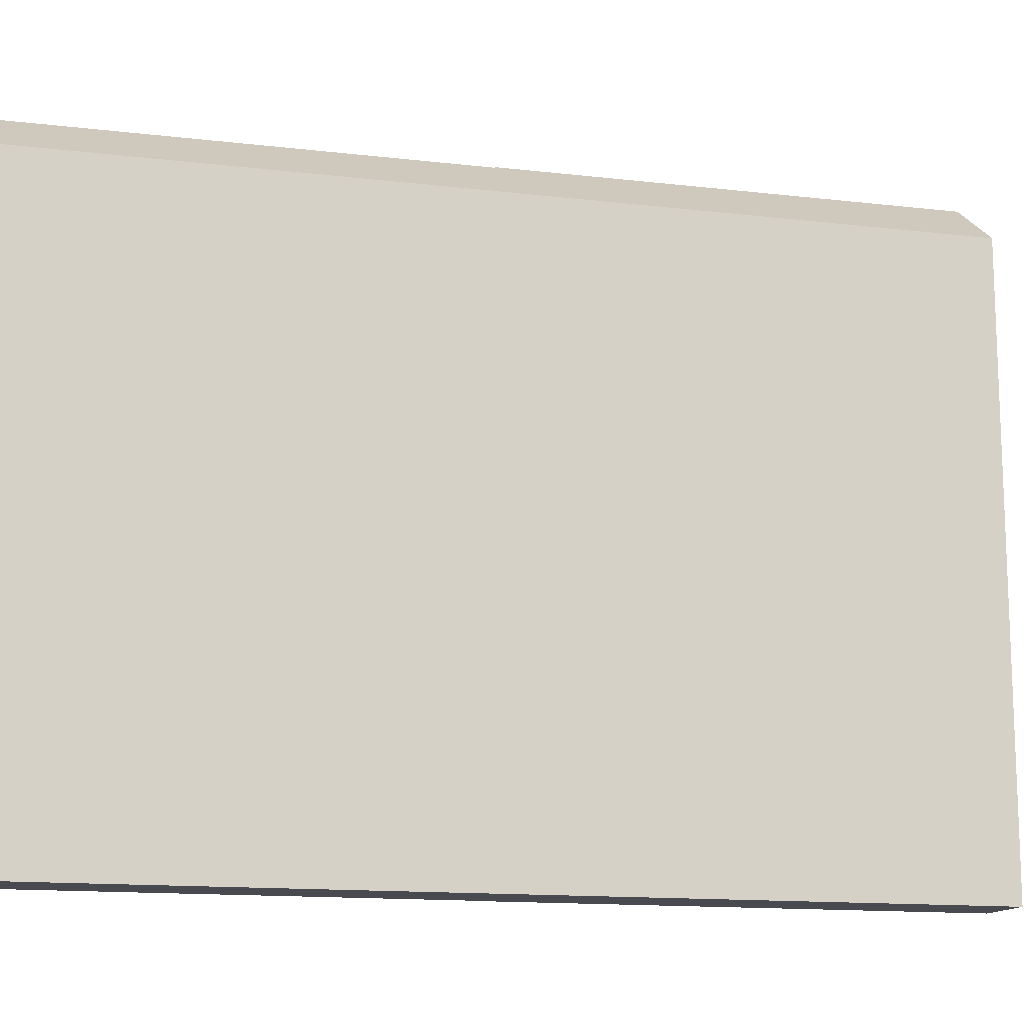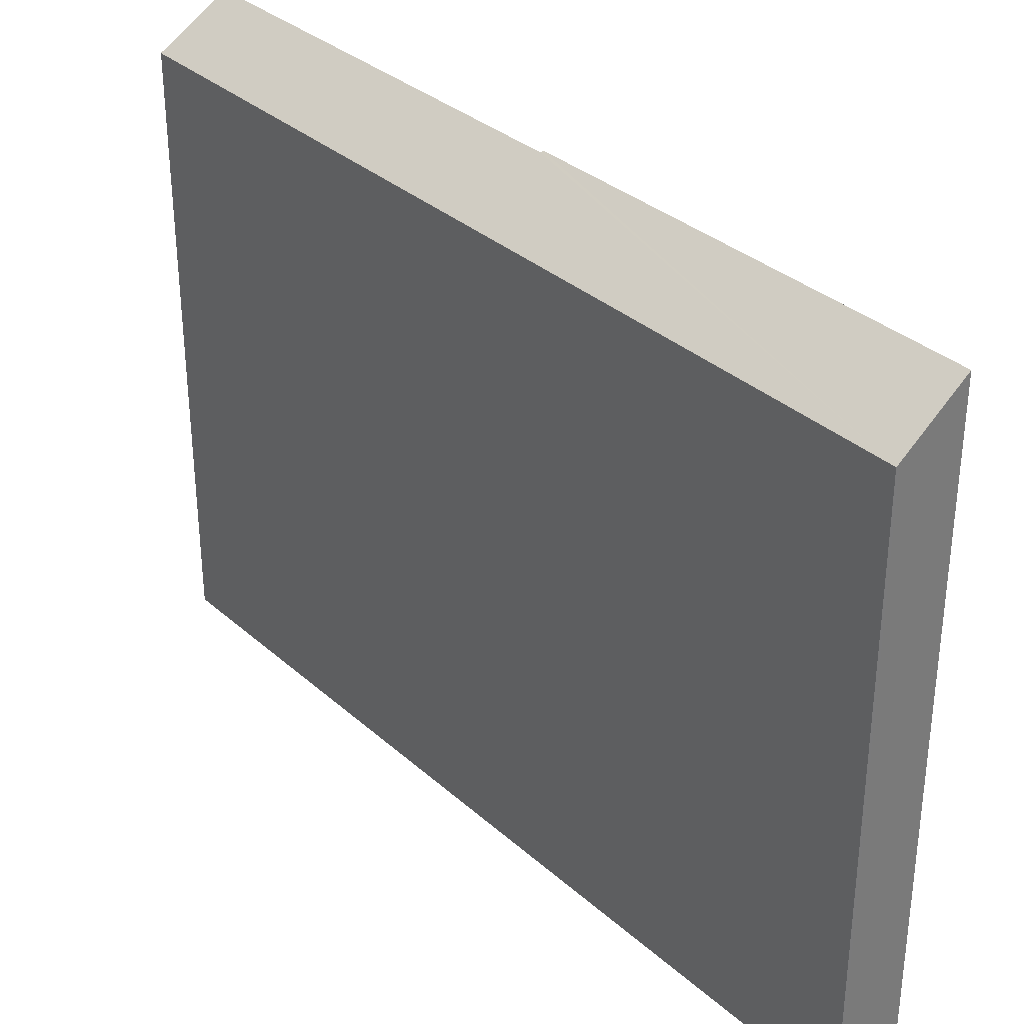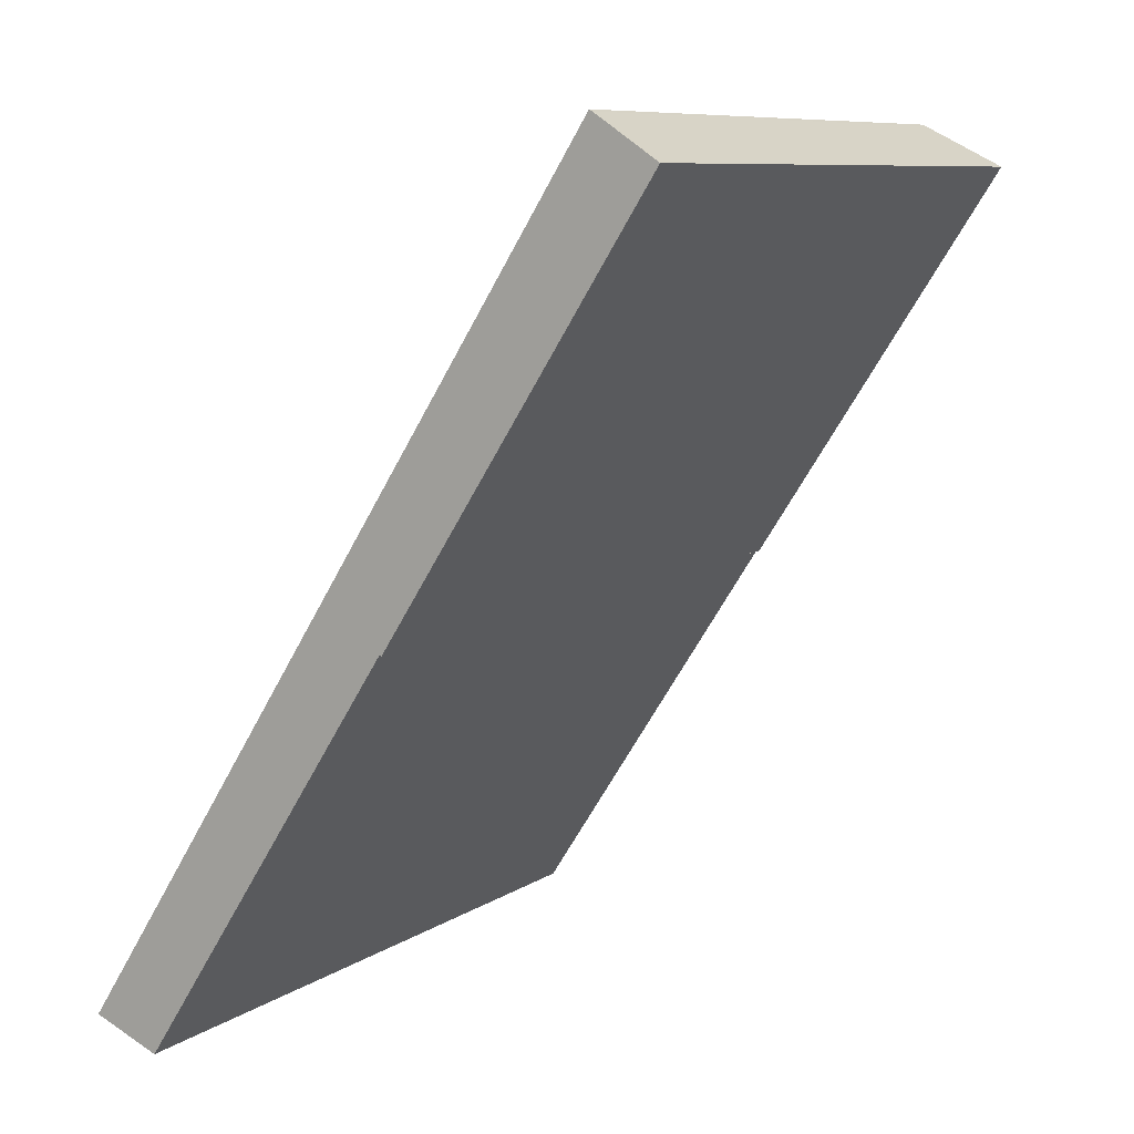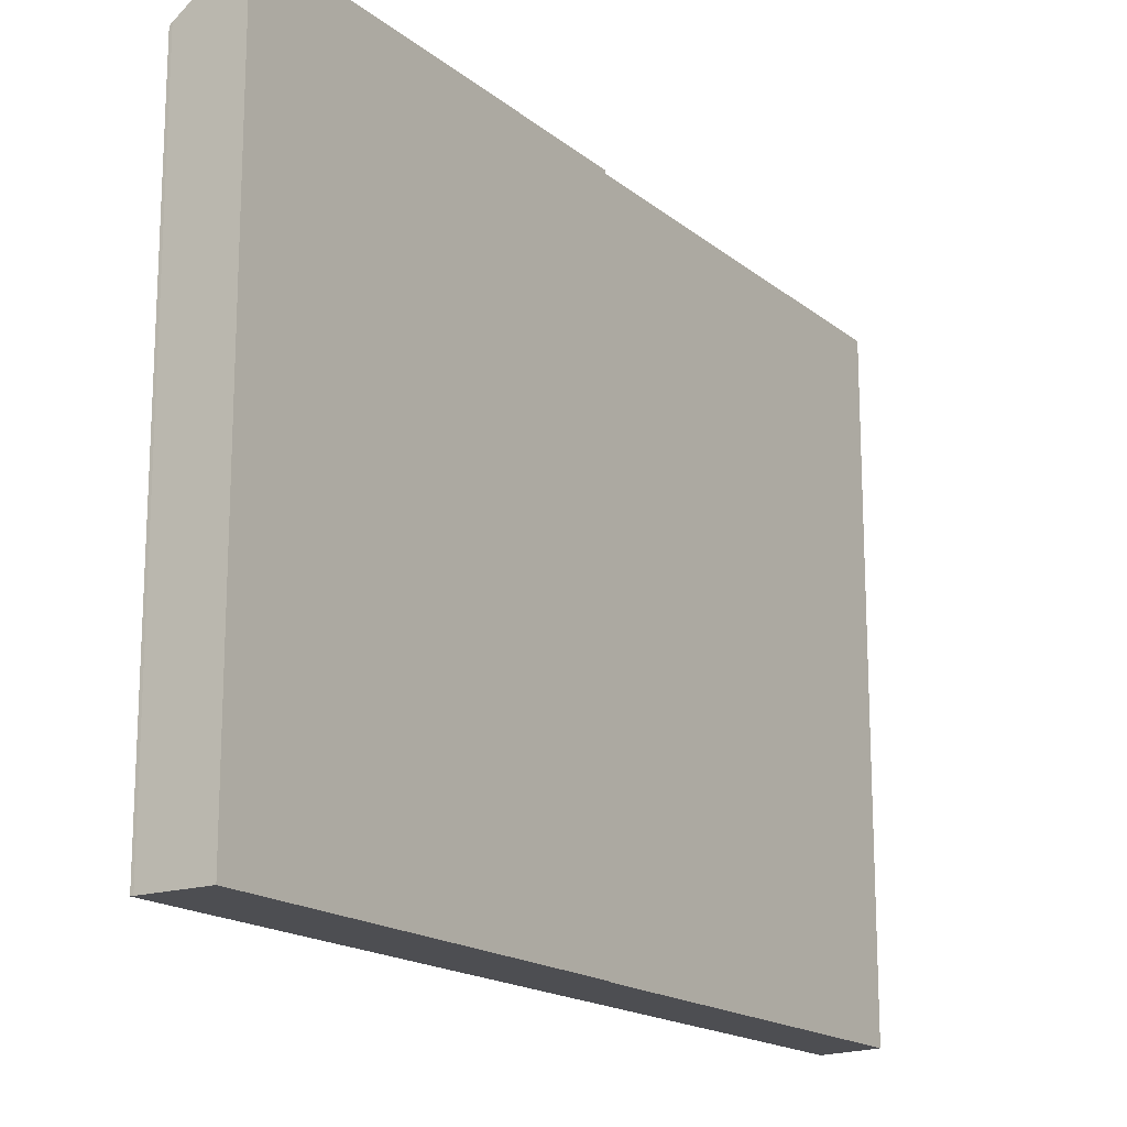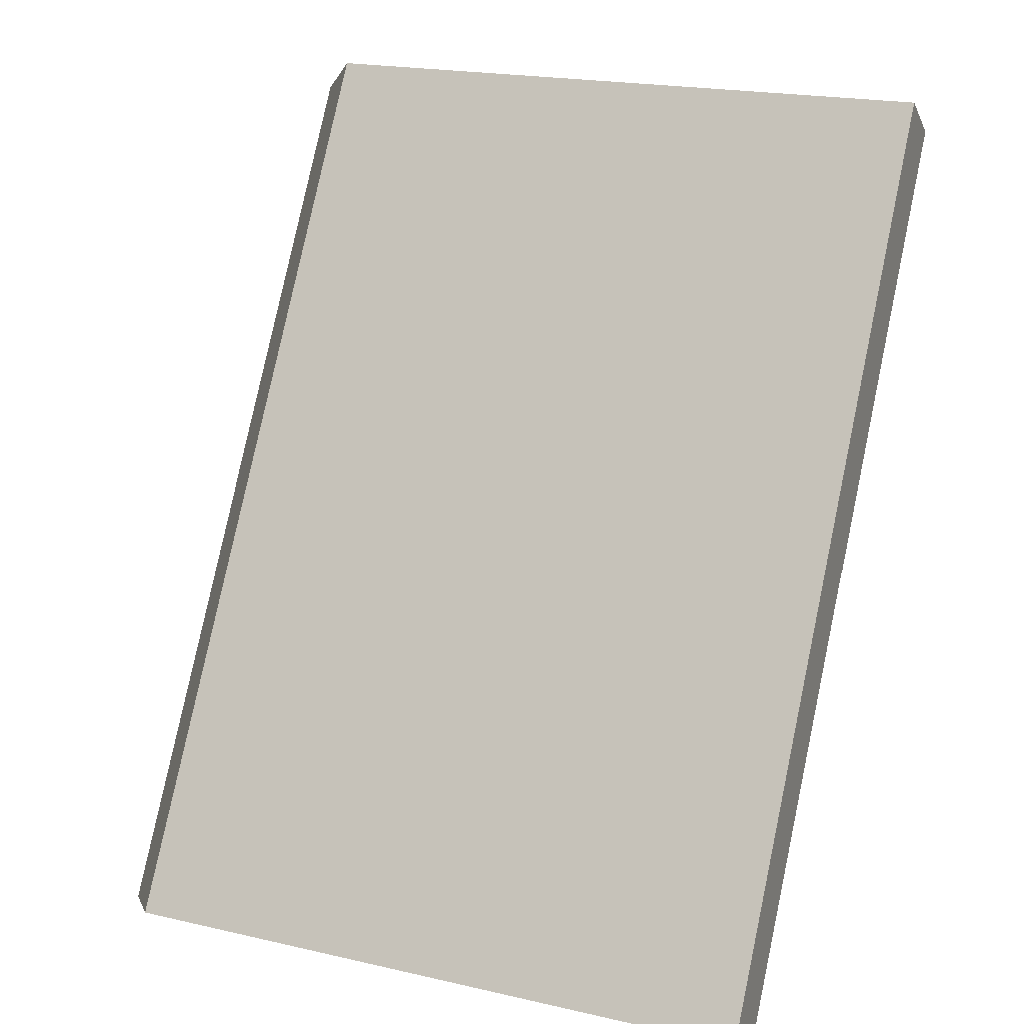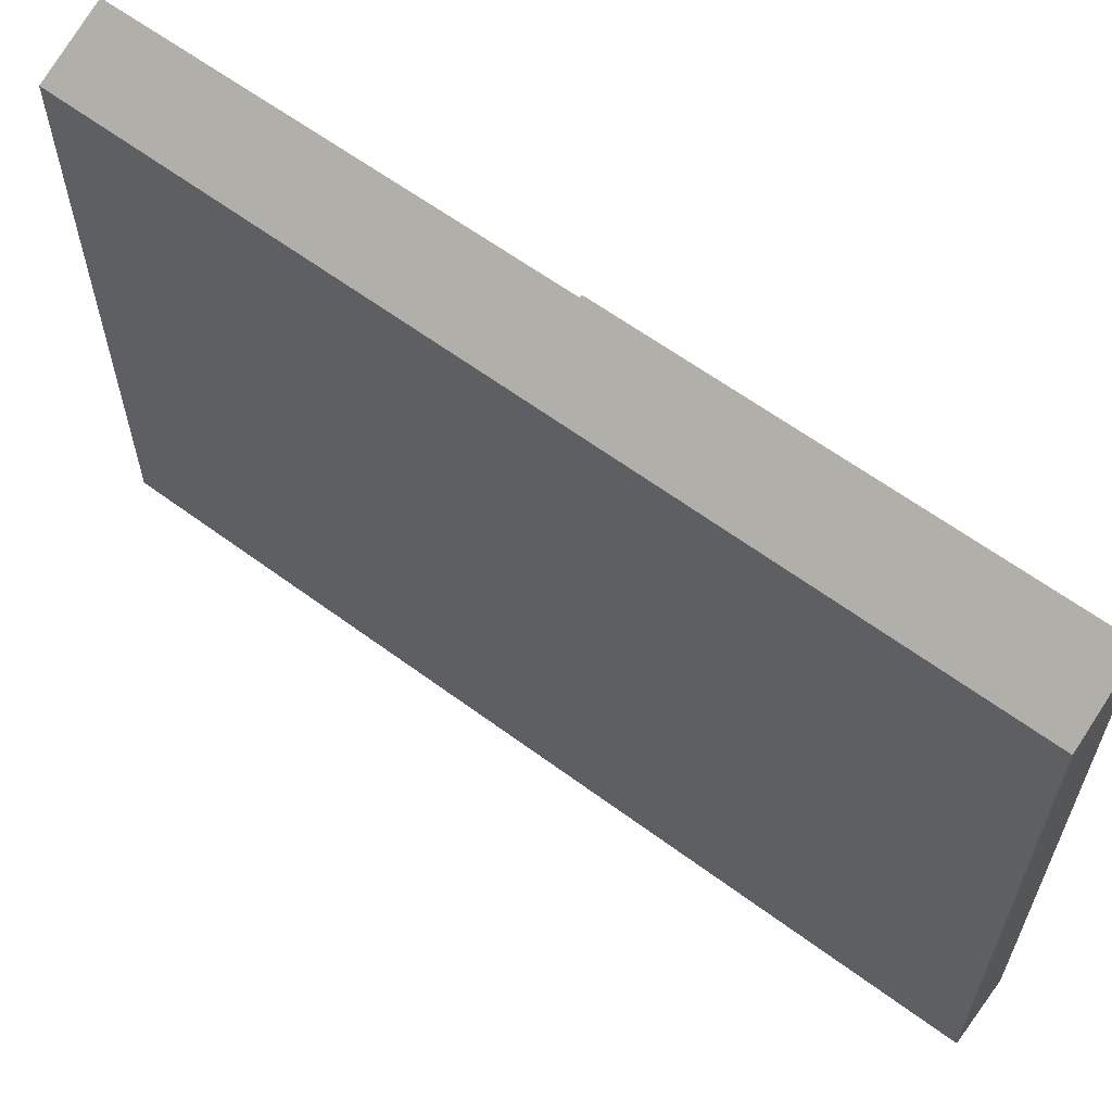
<metadata>
{"format":"obj","ext":"obj","renderer":"f3d","projection":"perspective","resolution":1024,"background":"white","views":[{"elev":-13.6,"azim":-72.3,"up":"+Y"},{"elev":33.7,"azim":-7.2,"up":"+Y"},{"elev":8.8,"azim":30.9,"up":"+Z"},{"elev":-17.2,"azim":66.2,"up":"+Y"},{"elev":20.4,"azim":-67.4,"up":"+Z"},{"elev":62.4,"azim":-20.4,"up":"+Y"}]}
</metadata>
<code>
v  14.01 17.4 21.78
v  1.76 18.75 -0.712
v  0 17.4 1.066e-15
v  8.592 18.77 9.848
v  8.646 18.82 9.826
v  15.68 18.84 20.69
v  14.08 17.46 21.74
v  15.68 -1.267e-15 20.69
v  8.646 -6.017e-16 9.826
v  8.592 -6.03e-16 9.848
v  1.76 4.36e-17 -0.712
v  0 0 0
v  14.01 -1.334e-15 21.78
v  14.08 -1.331e-15 21.74
g defaultobject
f 1 2 3
f 2 1 4
f 4 1 5
f 5 1 6
f 6 1 7
f 8 5 6
f 5 8 9
f 10 2 4
f 2 10 11
f 9 4 5
f 4 9 10
f 11 3 2
f 3 11 12
f 12 1 3
f 1 12 13
f 7 8 6
f 8 7 14
f 1 14 7
f 14 1 13
f 11 13 12
f 13 11 10
f 13 10 9
f 13 9 8
f 13 8 14

</code>
